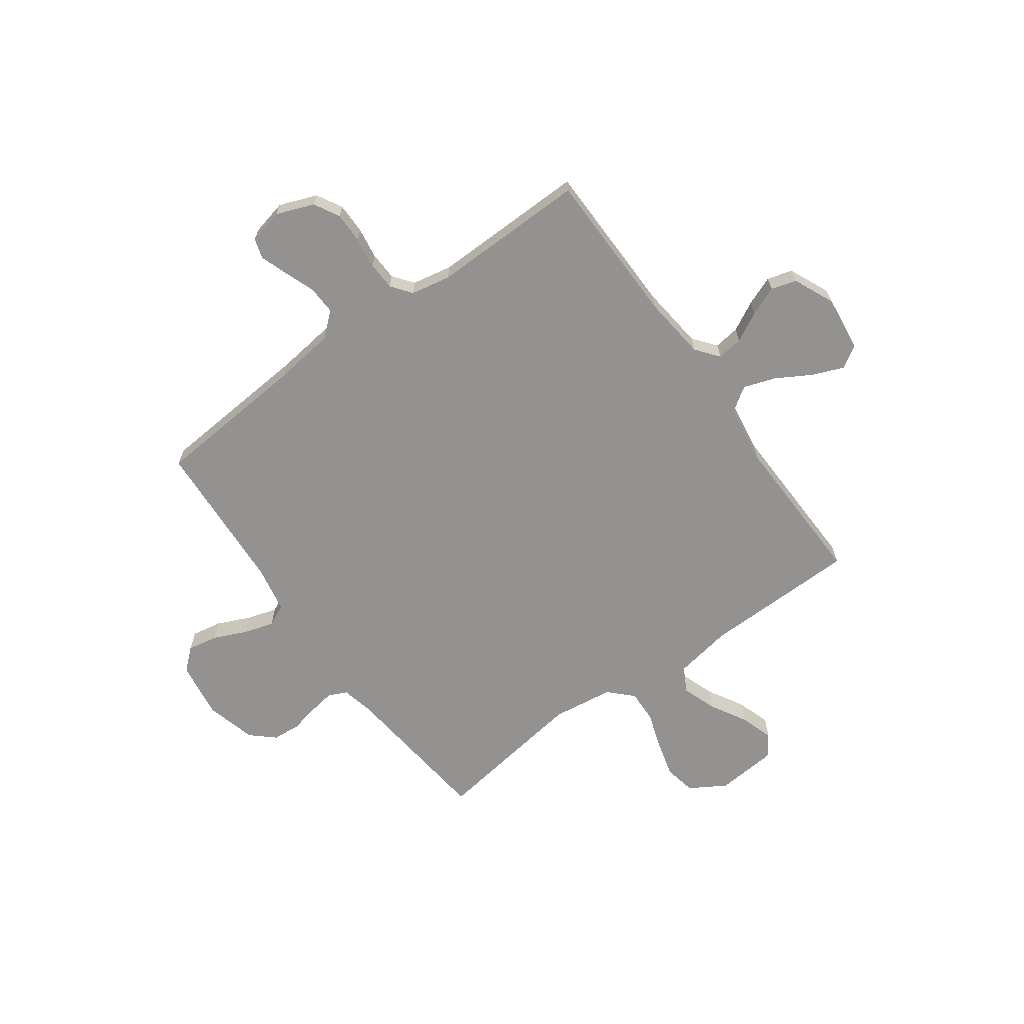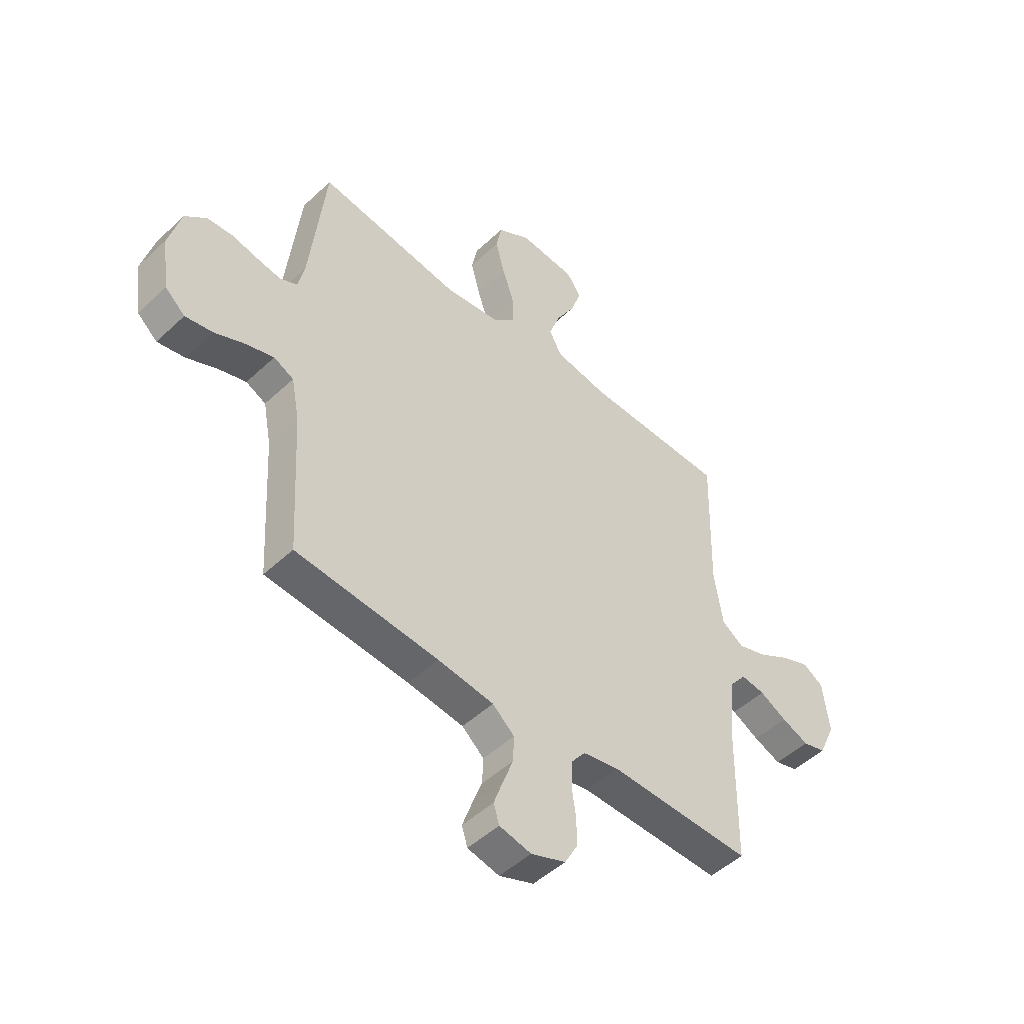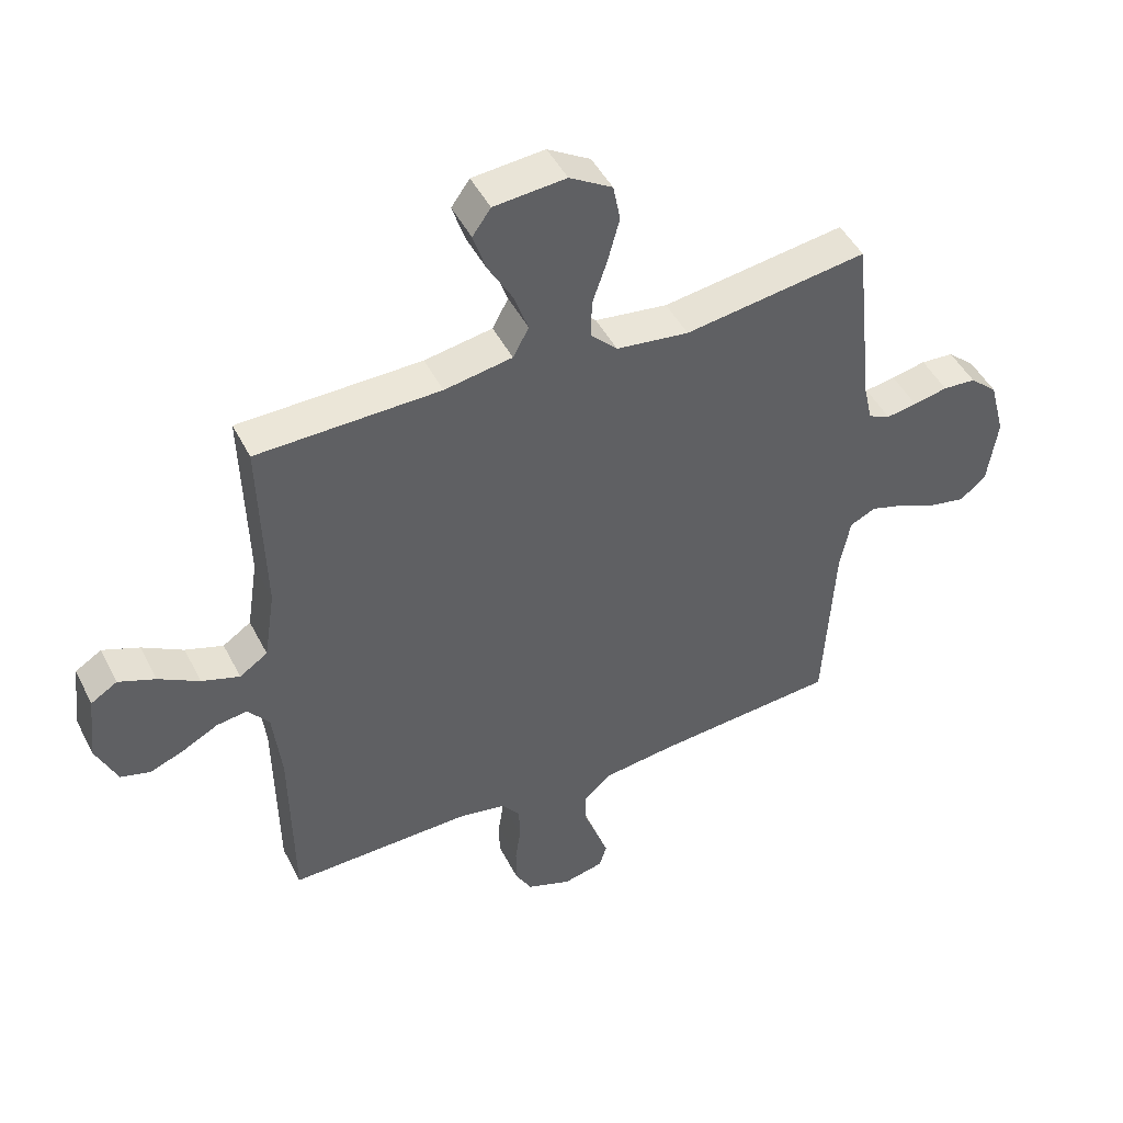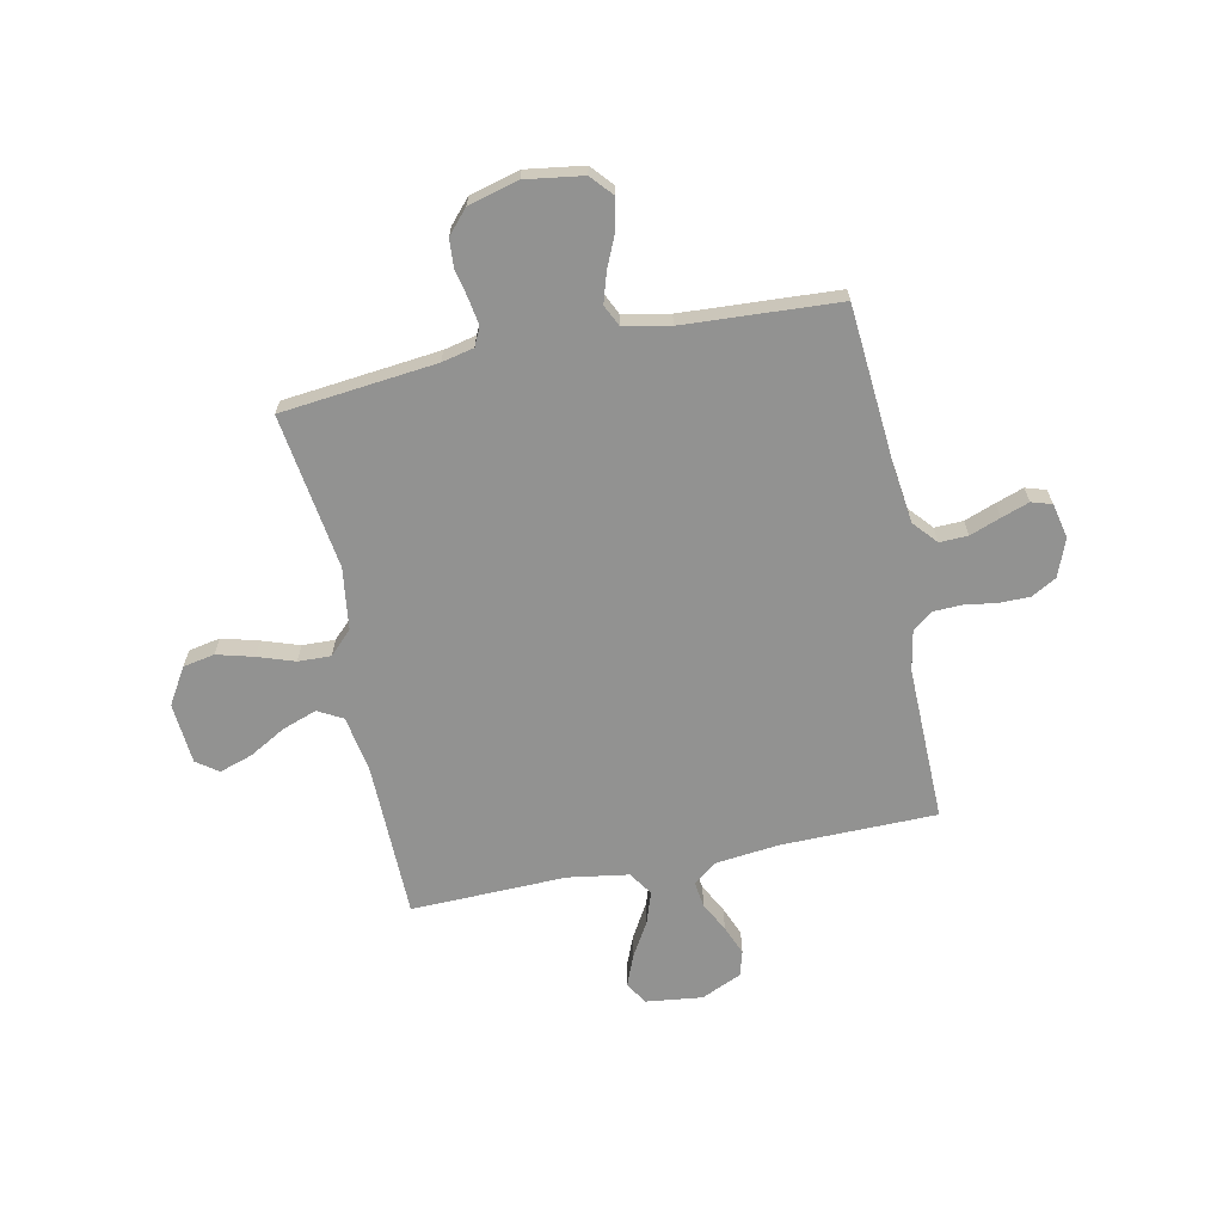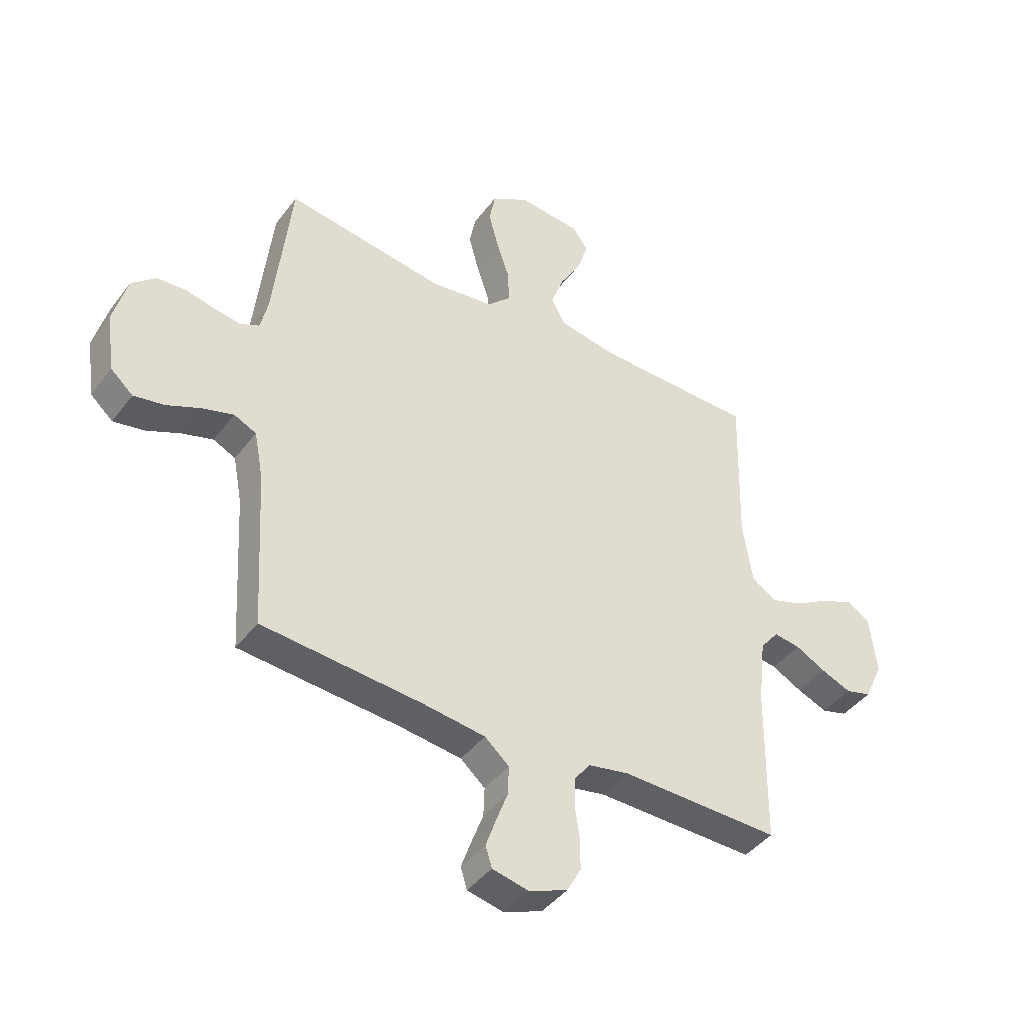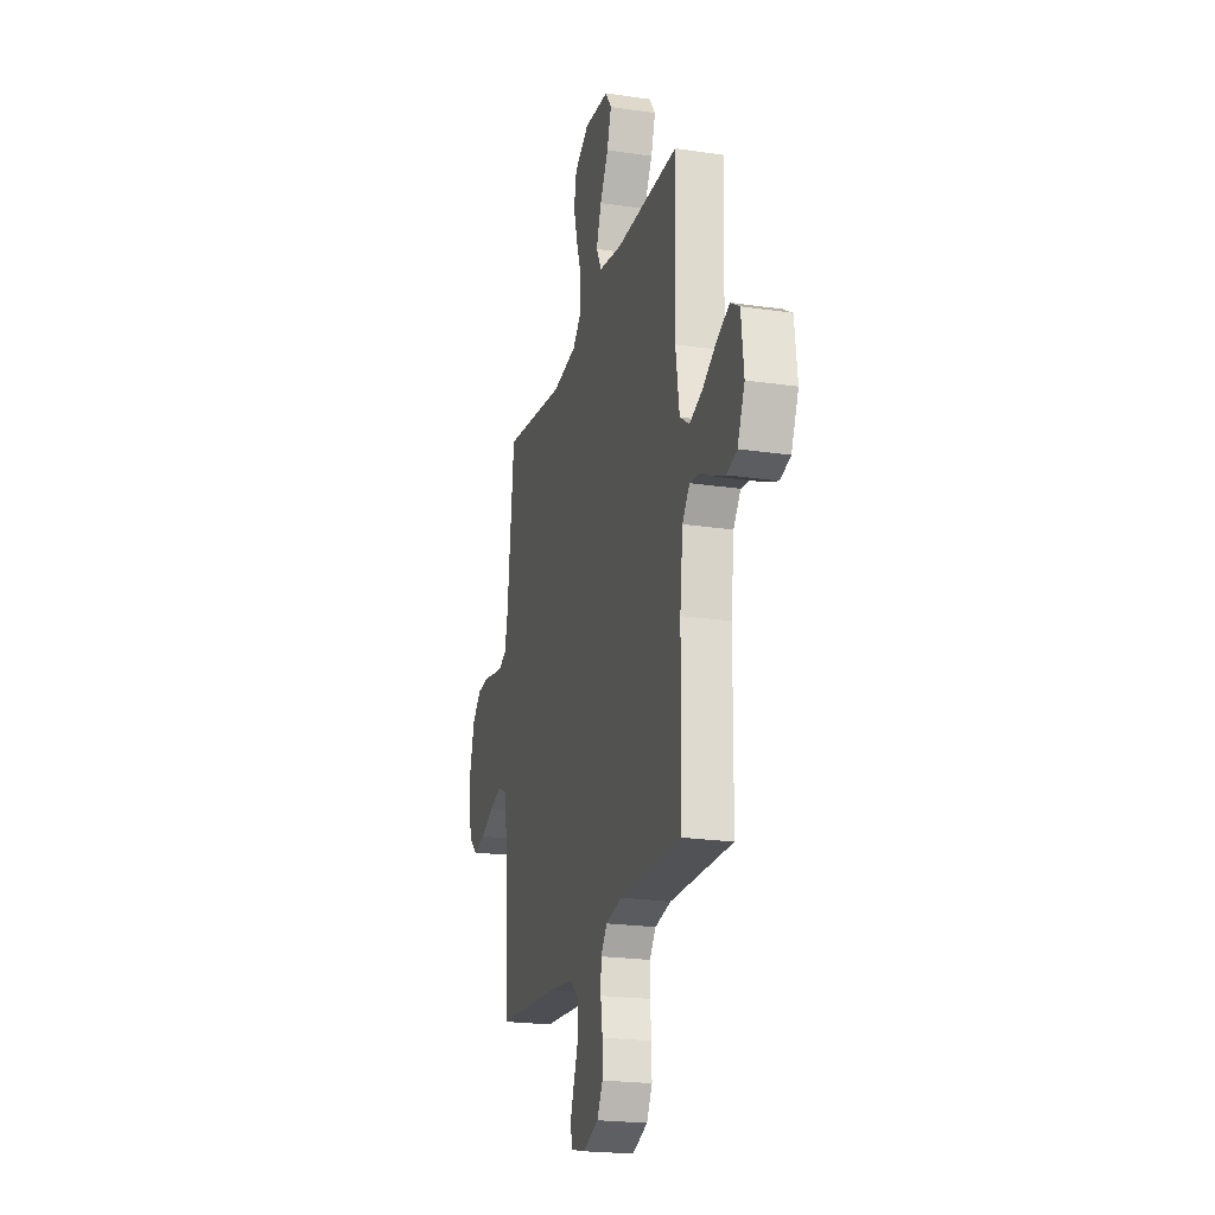
<metadata>
{"format":"obj","ext":"obj","renderer":"f3d","projection":"perspective","resolution":1024,"background":"white","views":[{"elev":-66.5,"azim":-144.2,"up":"+Y"},{"elev":-49.1,"azim":136.0,"up":"+Z"},{"elev":46.9,"azim":-26.0,"up":"+Z"},{"elev":-66.2,"azim":101.6,"up":"+Y"},{"elev":-42.6,"azim":146.1,"up":"+Z"},{"elev":-21.7,"azim":-104.6,"up":"+Z"}]}
</metadata>
<code>
v -0.5 0.07 -0.5
v -0.504 0.07 -0.2
v -0.518 0.07 -0.076
v -0.553 0.07 -0.032
v -0.603 0.07 -0.039
v -0.66 0.07 -0.069
v -0.717 0.07 -0.092
v -0.766 0.07 -0.078
v -0.801 0.07 0
v -0.788 0.07 0.109
v -0.745 0.07 0.136
v -0.685 0.07 0.112
v -0.618 0.07 0.073
v -0.556 0.07 0.052
v -0.51 0.07 0.083
v -0.492 0.07 0.2
v -0.5 0.07 0.5
v -0.2 0.07 0.505
v -0.089 0.07 0.524
v -0.063 0.07 0.572
v -0.087 0.07 0.639
v -0.127 0.07 0.709
v -0.148 0.07 0.773
v -0.118 0.07 0.815
v 0 0.07 0.825
v 0.07 0.07 0.783
v 0.082 0.07 0.722
v 0.063 0.07 0.651
v 0.039 0.07 0.58
v 0.037 0.07 0.517
v 0.081 0.07 0.473
v 0.2 0.07 0.457
v 0.5 0.07 0.5
v 0.533 0.07 0.2
v 0.547 0.07 0.138
v 0.583 0.07 0.121
v 0.633 0.07 0.129
v 0.689 0.07 0.141
v 0.743 0.07 0.137
v 0.788 0.07 0.097
v 0.814 0.07 0
v 0.798 0.07 -0.111
v 0.756 0.07 -0.148
v 0.698 0.07 -0.137
v 0.635 0.07 -0.109
v 0.576 0.07 -0.091
v 0.534 0.07 -0.111
v 0.517 0.07 -0.2
v 0.5 0.07 -0.5
v 0.2 0.07 -0.524
v 0.082 0.07 -0.539
v 0.036 0.07 -0.579
v 0.038 0.07 -0.634
v 0.06 0.07 -0.693
v 0.079 0.07 -0.747
v 0.067 0.07 -0.786
v 0 0.07 -0.801
v -0.073 0.07 -0.773
v -0.1 0.07 -0.724
v -0.1 0.07 -0.665
v -0.091 0.07 -0.604
v -0.093 0.07 -0.549
v -0.123 0.07 -0.51
v -0.2 0.07 -0.495
v -0.5 0 -0.5
v -0.504 0 -0.2
v -0.518 0 -0.076
v -0.553 0 -0.032
v -0.603 0 -0.039
v -0.66 0 -0.069
v -0.717 0 -0.092
v -0.766 0 -0.078
v -0.801 0 0
v -0.788 0 0.109
v -0.745 0 0.136
v -0.685 0 0.112
v -0.618 0 0.073
v -0.556 0 0.052
v -0.51 0 0.083
v -0.492 0 0.2
v -0.5 0 0.5
v -0.2 0 0.505
v -0.089 0 0.524
v -0.063 0 0.572
v -0.087 0 0.639
v -0.127 0 0.709
v -0.148 0 0.773
v -0.118 0 0.815
v 0 0 0.825
v 0.07 0 0.783
v 0.082 0 0.722
v 0.063 0 0.651
v 0.039 0 0.58
v 0.037 0 0.517
v 0.081 0 0.473
v 0.2 0 0.457
v 0.5 0 0.5
v 0.533 0 0.2
v 0.547 0 0.138
v 0.583 0 0.121
v 0.633 0 0.129
v 0.689 0 0.141
v 0.743 0 0.137
v 0.788 0 0.097
v 0.814 0 0
v 0.798 0 -0.111
v 0.756 0 -0.148
v 0.698 0 -0.137
v 0.635 0 -0.109
v 0.576 0 -0.091
v 0.534 0 -0.111
v 0.517 0 -0.2
v 0.5 0 -0.5
v 0.2 0 -0.524
v 0.082 0 -0.539
v 0.036 0 -0.579
v 0.038 0 -0.634
v 0.06 0 -0.693
v 0.079 0 -0.747
v 0.067 0 -0.786
v 0 0 -0.801
v -0.073 0 -0.773
v -0.1 0 -0.724
v -0.1 0 -0.665
v -0.091 0 -0.604
v -0.093 0 -0.549
v -0.123 0 -0.51
v -0.2 0 -0.495
f 58 59 60 61
f 58 61 62
f 57 58 62
f 56 57 62
f 53 54 55 56
f 53 56 62
f 52 53 62 63
f 48 49 50
f 47 48 50 51
f 42 43 44 45
f 42 45 46
f 41 42 46
f 40 41 46
f 37 38 39 40
f 36 37 40 46
f 35 36 46 47
f 32 33 34
f 31 32 34 35
f 26 27 28 29
f 24 25 26 29
f 24 29 30
f 21 22 23 24
f 20 21 24 30
f 19 20 30 31
f 16 17 18
f 15 16 18 19
f 10 11 12 13
f 10 13 14
f 9 10 14
f 8 9 14
f 5 6 7 8
f 5 8 14
f 4 5 14 15
f 64 1 2
f 63 64 2 3
f 47 51 52 63
f 31 35 47 63
f 15 19 31 63
f 3 4 15 63
f 125 124 123 122
f 126 125 122
f 126 122 121
f 126 121 120
f 120 119 118 117
f 126 120 117
f 127 126 117 116
f 114 113 112
f 115 114 112 111
f 109 108 107 106
f 110 109 106
f 110 106 105
f 110 105 104
f 104 103 102 101
f 110 104 101 100
f 111 110 100 99
f 98 97 96
f 99 98 96 95
f 93 92 91 90
f 93 90 89 88
f 94 93 88
f 88 87 86 85
f 94 88 85 84
f 95 94 84 83
f 82 81 80
f 83 82 80 79
f 77 76 75 74
f 78 77 74
f 78 74 73
f 78 73 72
f 72 71 70 69
f 78 72 69
f 79 78 69 68
f 66 65 128
f 67 66 128 127
f 127 116 115 111
f 127 111 99 95
f 127 95 83 79
f 127 79 68 67
f 1 65 66 2
f 2 66 67 3
f 3 67 68 4
f 4 68 69 5
f 5 69 70 6
f 6 70 71 7
f 7 71 72 8
f 8 72 73 9
f 9 73 74 10
f 10 74 75 11
f 11 75 76 12
f 12 76 77 13
f 13 77 78 14
f 14 78 79 15
f 15 79 80 16
f 16 80 81 17
f 17 81 82 18
f 18 82 83 19
f 19 83 84 20
f 20 84 85 21
f 21 85 86 22
f 22 86 87 23
f 23 87 88 24
f 24 88 89 25
f 25 89 90 26
f 26 90 91 27
f 27 91 92 28
f 28 92 93 29
f 29 93 94 30
f 30 94 95 31
f 31 95 96 32
f 32 96 97 33
f 33 97 98 34
f 34 98 99 35
f 35 99 100 36
f 36 100 101 37
f 37 101 102 38
f 38 102 103 39
f 39 103 104 40
f 40 104 105 41
f 41 105 106 42
f 42 106 107 43
f 43 107 108 44
f 44 108 109 45
f 45 109 110 46
f 46 110 111 47
f 47 111 112 48
f 48 112 113 49
f 49 113 114 50
f 50 114 115 51
f 51 115 116 52
f 52 116 117 53
f 53 117 118 54
f 54 118 119 55
f 55 119 120 56
f 56 120 121 57
f 57 121 122 58
f 58 122 123 59
f 59 123 124 60
f 60 124 125 61
f 61 125 126 62
f 62 126 127 63
f 63 127 128 64
f 64 128 65 1

</code>
